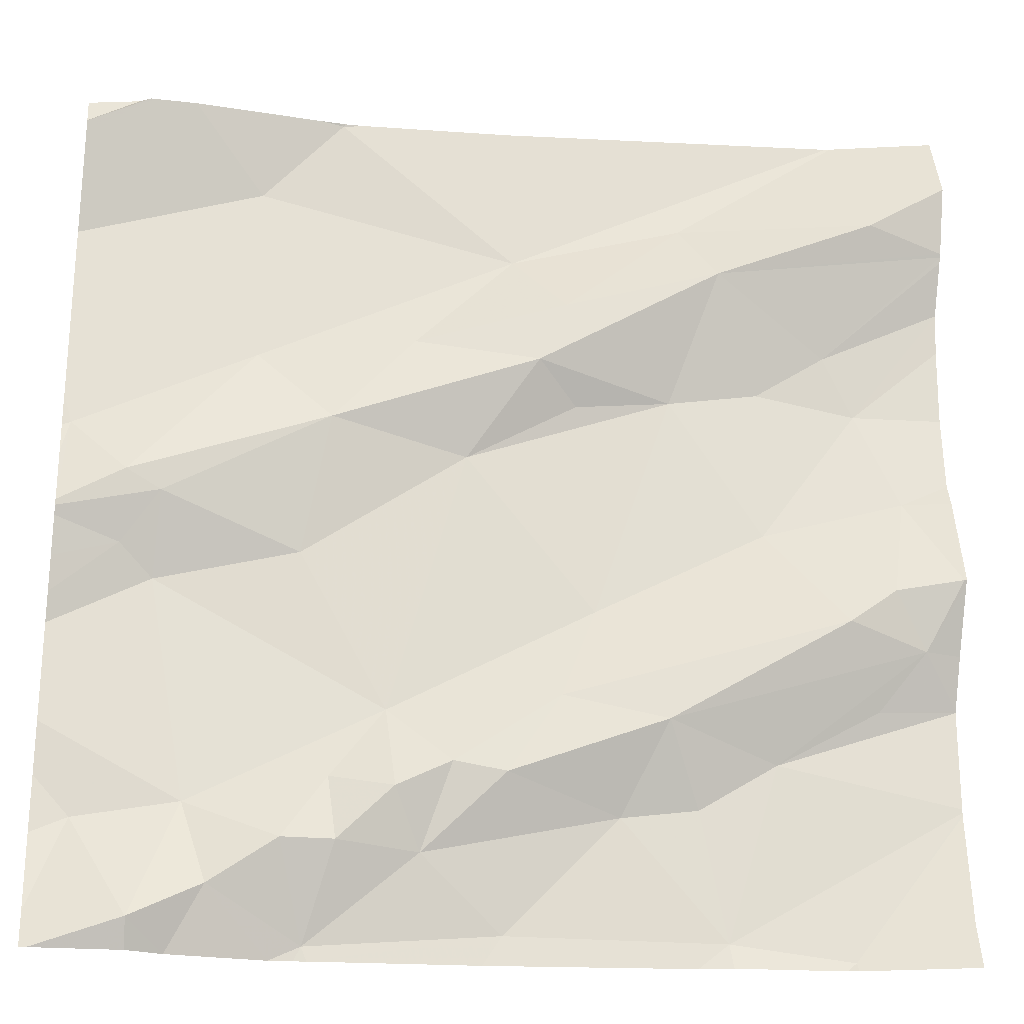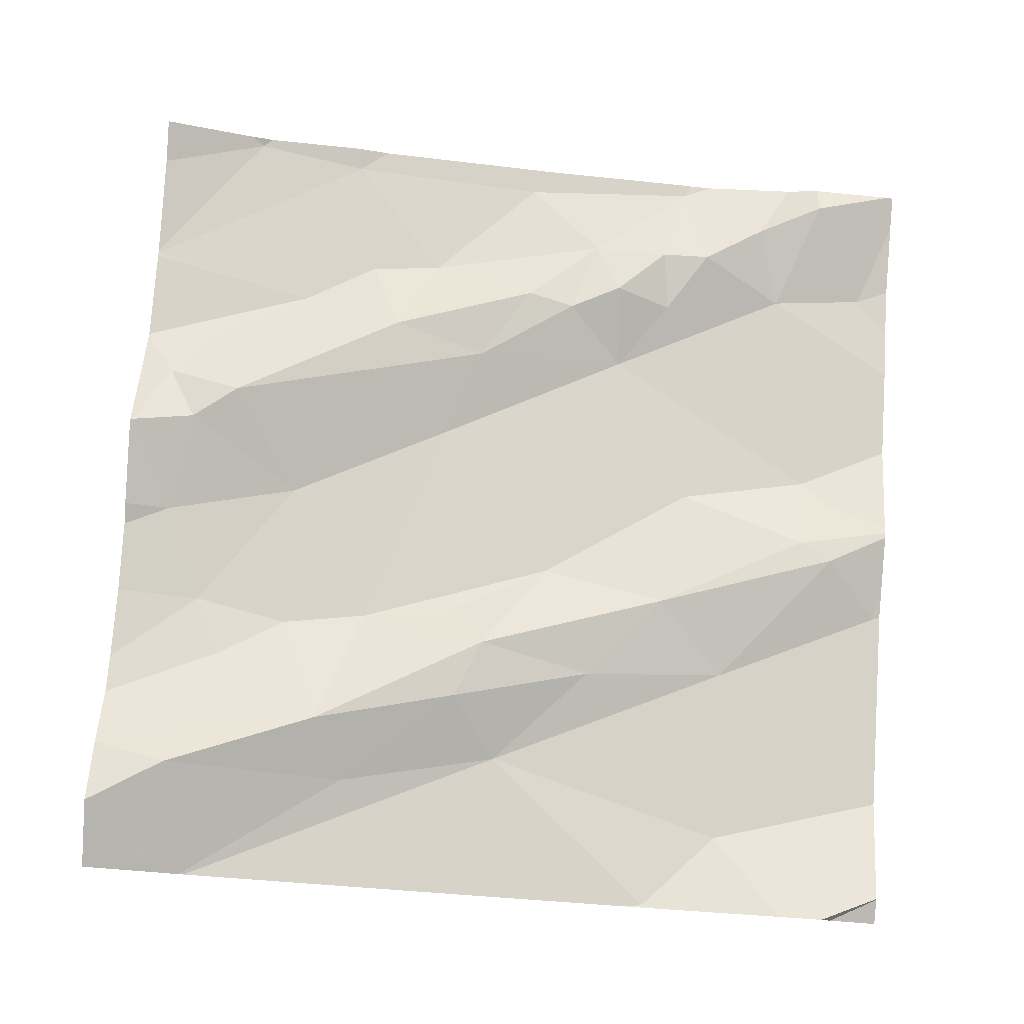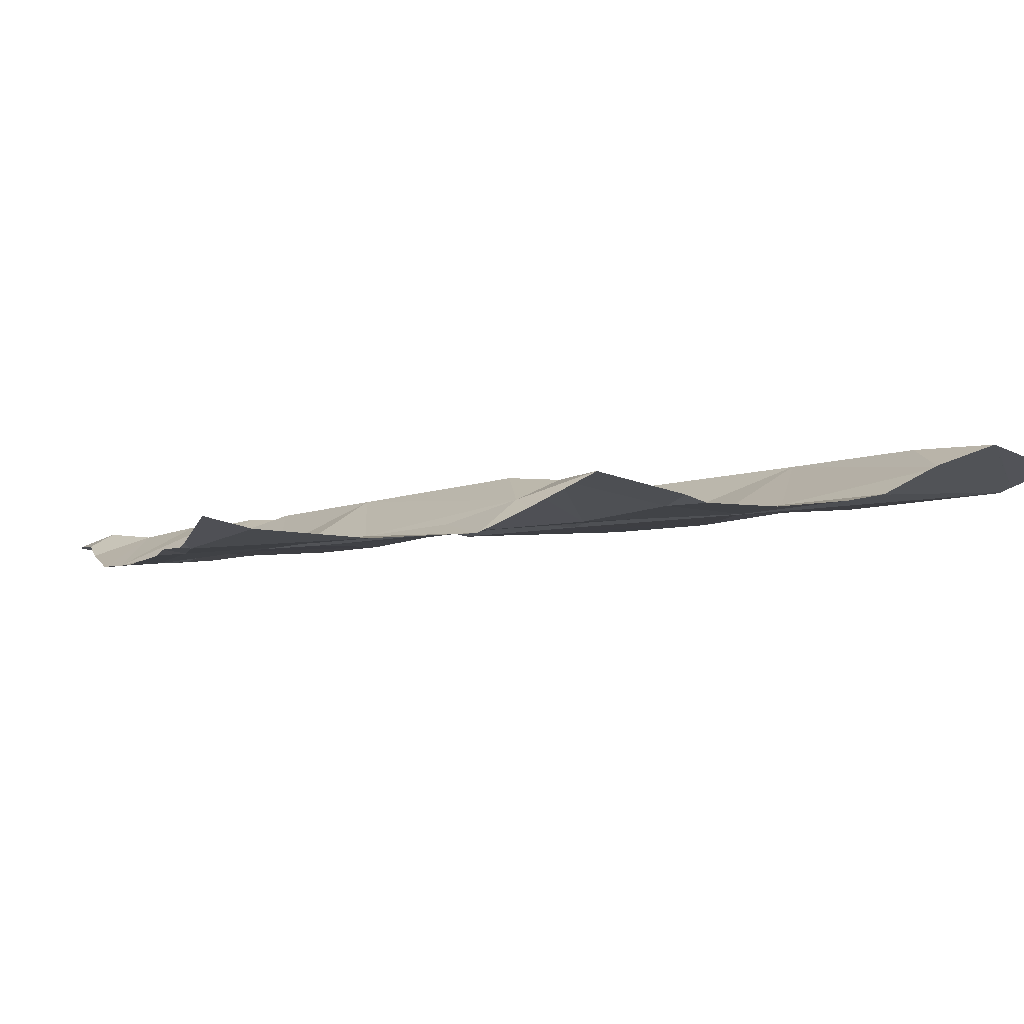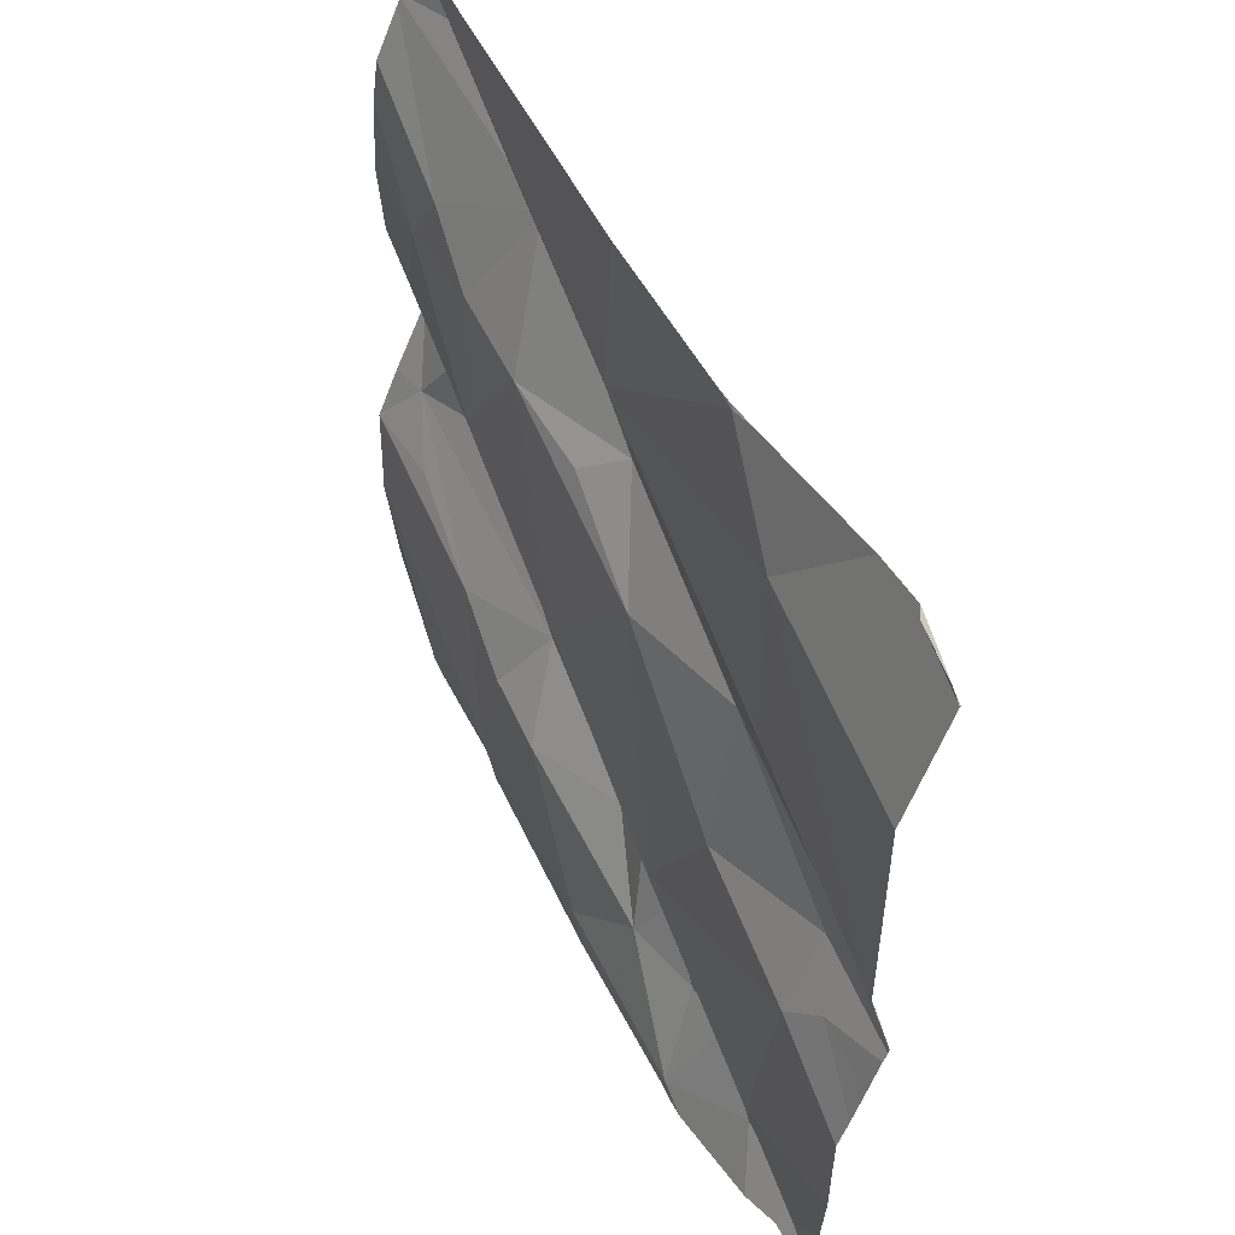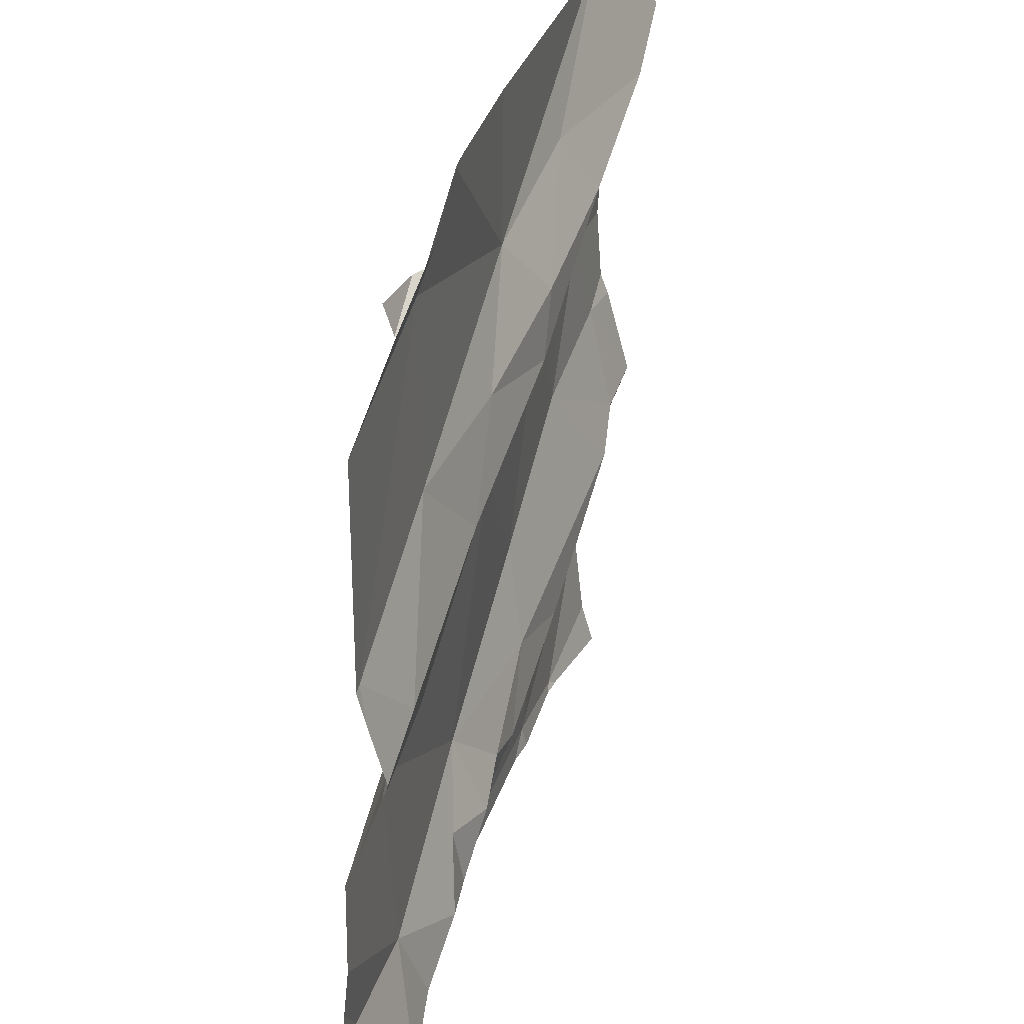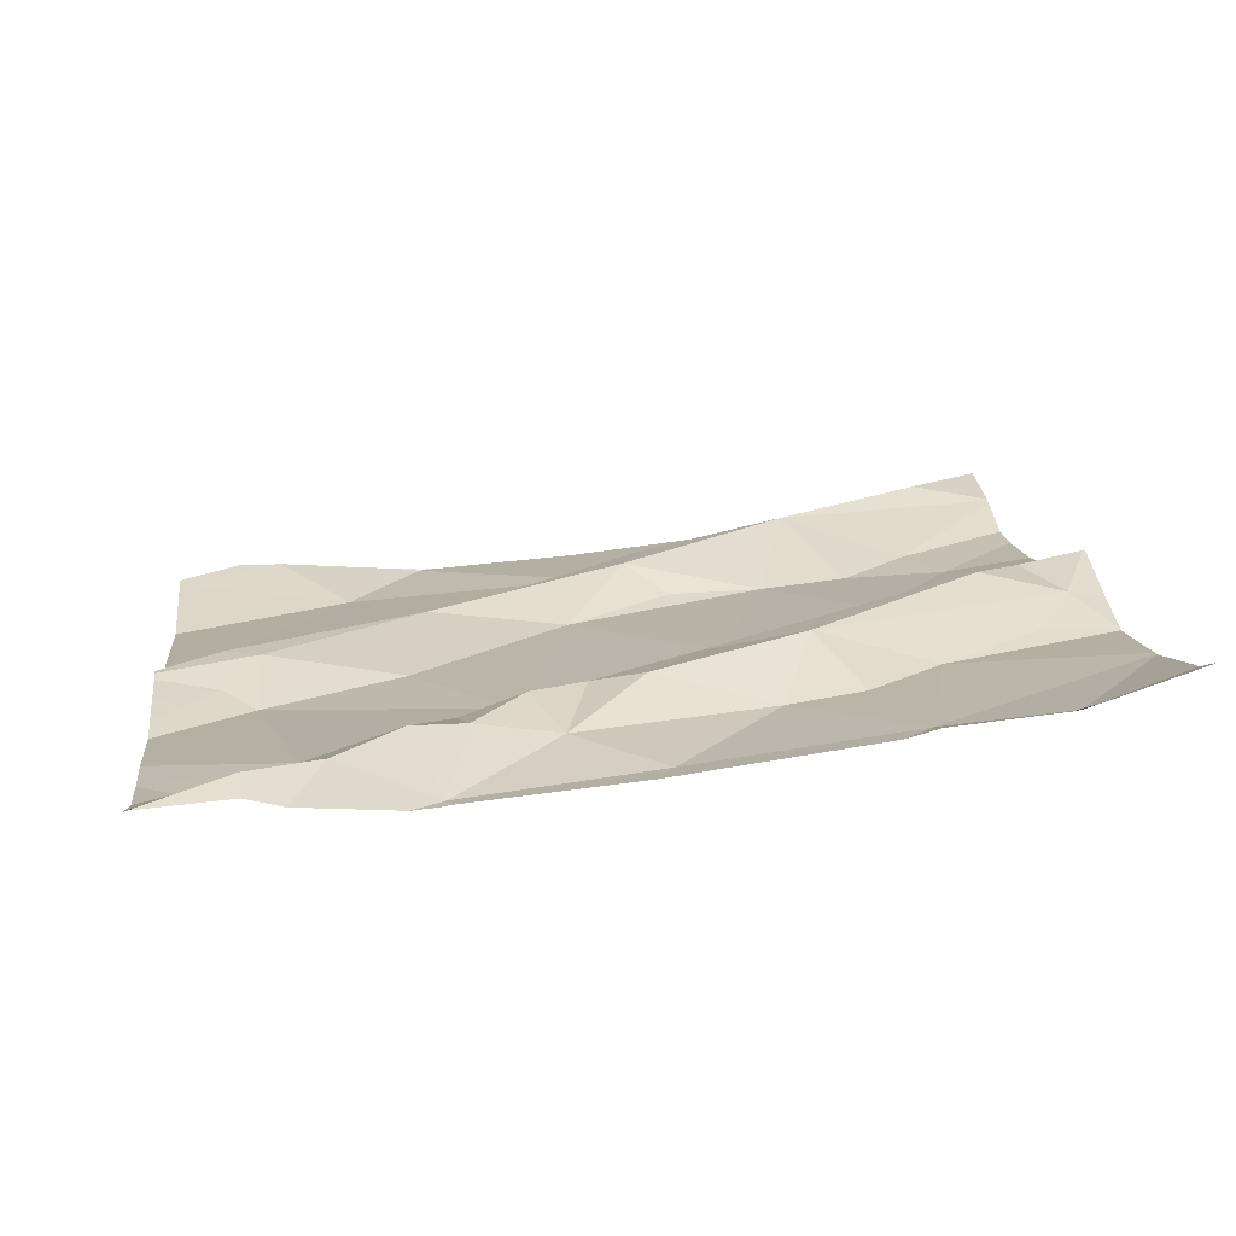
<metadata>
{"format":"obj","ext":"obj","renderer":"f3d","projection":"perspective","resolution":1024,"background":"white","views":[{"elev":-24.4,"azim":-11.4,"up":"+Y"},{"elev":77.9,"azim":-176.1,"up":"+Z"},{"elev":3.9,"azim":71.4,"up":"+Z"},{"elev":52.6,"azim":-122.2,"up":"+Y"},{"elev":31.1,"azim":-81.7,"up":"+Y"},{"elev":10.3,"azim":-6.4,"up":"+Z"}]}
</metadata>
<code>
v -47.37 271.9 502.7
v -47.73 271.9 502.6
v -46.89 271.1 502.7
v -46.89 271.1 502.7
v -47.09 271.4 502.7
v -47.28 271.3 502.6
v -47.19 271.5 502.7
v -46.89 271 502.7
v -46.89 271.2 502.7
v -46.89 271.1 502.7
v -47.1 271.5 502.7
v -46.89 271.3 502.7
v -46.89 271.2 502.7
v -47.56 271.9 502.6
v -47.64 271.8 502.6
v -47.43 271.1 502.7
v -47.32 271.2 502.7
v -47.37 271.1 502.7
v -47.49 271.2 502.6
v -47.46 271 502.6
v -47.49 271.1 502.6
v -47.37 271.7 502.6
v -47.57 270.9 502.6
v -47.37 270.9 502.6
v -47.02 271.3 502.7
v -47.21 271.2 502.7
v -47.54 271 502.6
v -47.6 271 502.6
v -47.55 271.1 502.6
v -47.67 271 502.6
v -47.31 271.6 502.7
v -47.34 271.6 502.7
v -47.48 271.6 502.7
v -47.78 271.3 502.6
v -47.74 271.3 502.6
v -46.89 271.8 502.8
v -46.89 271.2 502.7
v -46.89 271.4 502.7
v -47.56 271.9 502.6
v -47.64 271.6 502.6
v -47.56 271.5 502.7
v -47.78 271.4 502.6
v -47.7 271.1 502.6
v -47.75 270.9 502.6
v -47.81 271 502.6
v -47.25 271.1 502.6
v -47.74 271.4 502.6
v -47.15 271.7 502.7
v -47.84 271.5 502.6
v -47.59 271.3 502.6
v -47.42 271.5 502.6
v -47.59 271.9 502.6
v -47.56 271.9 502.6
v -47.09 271.1 502.7
v -47.17 271.1 502.6
v -47.3 271.5 502.7
v -47.18 271.7 502.7
v -47.14 270.9 502.6
v -47.01 270.9 502.7
v -46.98 271.2 502.7
v -46.93 271.2 502.7
v -46.9 270.9 502.7
v -46.99 271.5 502.7
v -47.02 271.6 502.7
v -47.17 270.9 502.6
v -47.56 270.9 502.6
v -46.97 271.3 502.7
v -47.33 270.9 502.6
v -46.94 271.4 502.7
v -46.89 271.3 502.7
v -47.39 270.9 502.6
v -47.74 270.9 502.6
v -47.56 271.9 502.6
v -47 271.9 502.7
v -47.14 270.9 502.6
v -46.98 271.7 502.7
v -47.71 270.9 502.6
v -47.6 270.9 502.6
v -47.84 270.9 502.6
v -47.58 270.9 502.6
v -47.85 271.3 502.6
v -47.85 271.3 502.6
v -47.85 271.4 502.6
v -47.85 271.3 502.6
v -47.85 271.1 502.6
v -47.85 271.1 502.6
v -47.85 270.9 502.6
v -47.01 271.9 502.7
v -47.85 271 502.6
v -47.85 271.8 502.6
v -47.85 271.8 502.6
v -47.85 271.7 502.6
v -47.85 271.5 502.6
v -47.85 271.5 502.6
v -47.85 271.8 502.6
v -47.85 271.4 502.6
v -47.85 271.4 502.6
v -47.85 271.4 502.6
v -47.79 271.9 502.6
v -47.85 271.5 502.6
v -46.89 271.7 502.7
v -46.89 271.4 502.7
v -46.89 271.7 502.7
v -47.53 271.9 502.6
v -46.89 271.7 502.7
v -46.89 271.3 502.7
v -46.89 271.3 502.7
v -46.89 271.6 502.7
v -46.89 271.8 502.8
v -46.89 271.6 502.7
v -46.89 271.2 502.7
v -46.89 271.5 502.7
v -47.02 270.9 502.7
v -47 270.9 502.7
v -47.01 270.9 502.7
v -47.85 270.9 502.6
v -46.89 270.9 502.7
v -46.99 271.9 502.7
v -46.98 271.9 502.7
v -46.98 271.9 502.7
v -47.77 271.9 502.6
v -47.78 271.9 502.6
v -47.79 271.9 502.6
v -47.85 271.9 502.6
v -46.89 271.9 502.7
f 6 5 7
f 5 11 7
f 2 14 52
f 17 16 18
f 19 16 17
f 21 20 16
f 18 16 20
f 24 23 66
f 14 15 22
f 26 25 17
f 28 27 29
f 28 30 23
f 32 31 33
f 81 34 82
f 105 64 108
f 41 40 42
f 6 17 25
f 119 109 125
f 78 30 77
f 28 29 43
f 44 30 43
f 85 43 86
f 20 24 46
f 29 19 43
f 21 29 27
f 43 35 81
f 34 35 47
f 20 21 27
f 20 27 23
f 44 45 87
f 42 47 41
f 43 45 44
f 120 36 119
f 30 28 43
f 35 43 19
f 23 24 20
f 19 29 21
f 7 11 48
f 103 48 64
f 91 90 121
f 49 40 15
f 41 33 40
f 49 15 92
f 117 8 62
f 47 35 50
f 41 47 50
f 42 40 49
f 41 50 51
f 118 76 36
f 6 51 19
f 51 50 19
f 33 22 40
f 6 25 5
f 7 48 32
f 33 41 32
f 46 26 18
f 15 40 22
f 23 27 28
f 17 6 19
f 51 6 7
f 41 51 32
f 14 22 1
f 18 20 46
f 26 17 18
f 55 54 26
f 51 56 32
f 16 19 21
f 83 47 96
f 96 42 97
f 99 91 123
f 22 33 31
f 57 31 48
f 48 31 32
f 77 44 72
f 58 24 68
f 50 35 19
f 97 49 98
f 57 22 31
f 53 14 73
f 88 57 74
f 59 58 75
f 58 46 24
f 102 69 38
f 58 55 46
f 7 56 51
f 56 7 32
f 101 76 48
f 46 55 26
f 115 59 113
f 9 60 37
f 5 63 11
f 11 64 48
f 61 67 25
f 25 67 5
f 54 60 61
f 26 54 61
f 10 59 3
f 69 67 70
f 54 58 10
f 54 55 58
f 73 14 104
f 74 57 76
f 67 69 5
f 38 70 12
f 114 59 115
f 11 63 64
f 101 48 103
f 70 67 61
f 103 64 105
f 113 59 75
f 57 48 76
f 25 26 61
f 75 58 65
f 118 36 120
f 108 63 110
f 107 61 111
f 104 14 1
f 5 69 63
f 74 76 118
f 63 69 102
f 99 95 91
f 37 54 13
f 65 58 68
f 72 44 79
f 81 35 34
f 39 14 53
f 36 76 101
f 82 34 84
f 12 70 106
f 83 34 47
f 84 34 83
f 85 45 43
f 68 24 71
f 38 69 70
f 86 43 81
f 62 8 59
f 87 45 89
f 79 87 116
f 13 54 4
f 88 22 57
f 89 45 85
f 90 15 2
f 4 54 10
f 62 59 114
f 92 15 90
f 93 49 92
f 3 59 8
f 94 49 93
f 79 44 87
f 77 30 44
f 10 58 59
f 37 60 54
f 96 47 42
f 97 42 49
f 1 22 88
f 98 49 100
f 52 14 39
f 100 49 94
f 9 61 60
f 106 70 107
f 78 23 30
f 80 23 78
f 107 70 61
f 108 64 63
f 36 109 119
f 71 24 66
f 110 63 112
f 66 23 80
f 111 61 9
f 112 63 102
f 2 15 14
f 121 90 2
f 122 91 121
f 123 91 122
f 124 95 99

</code>
